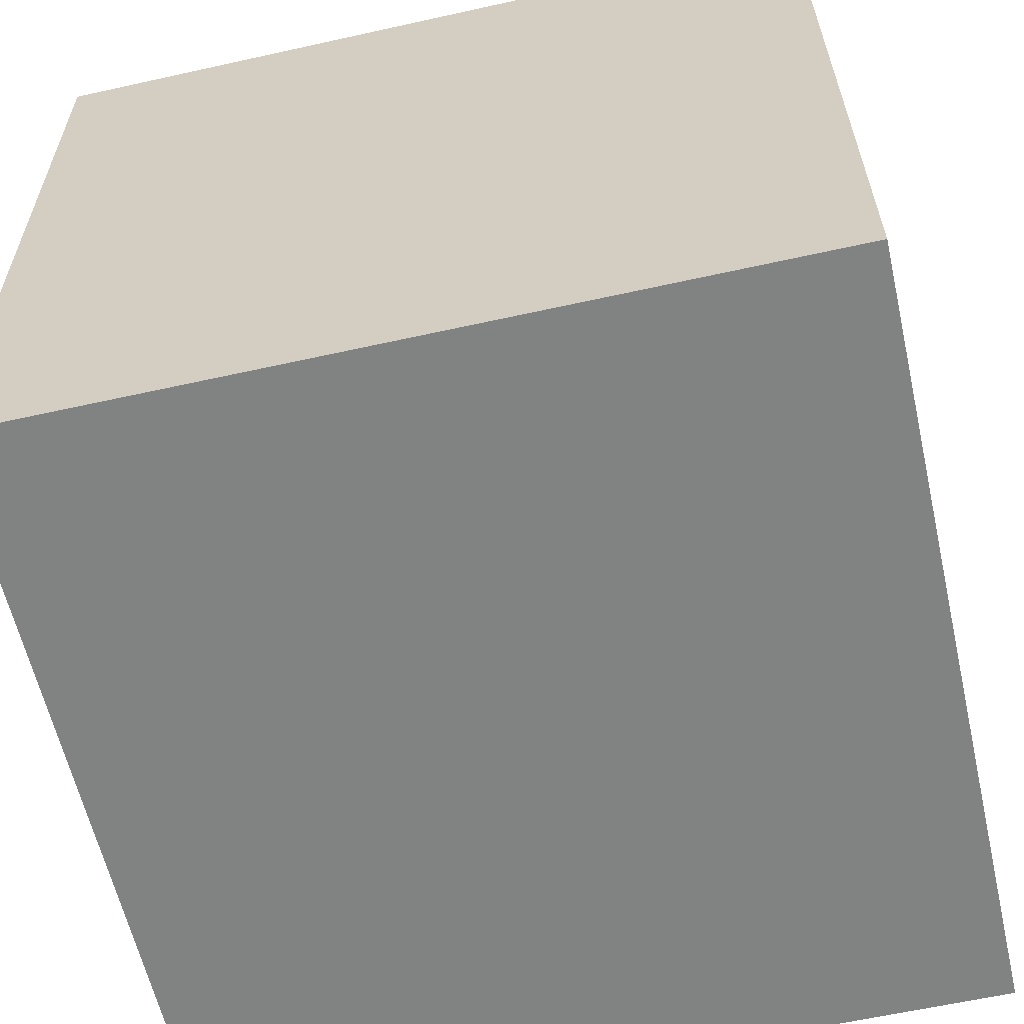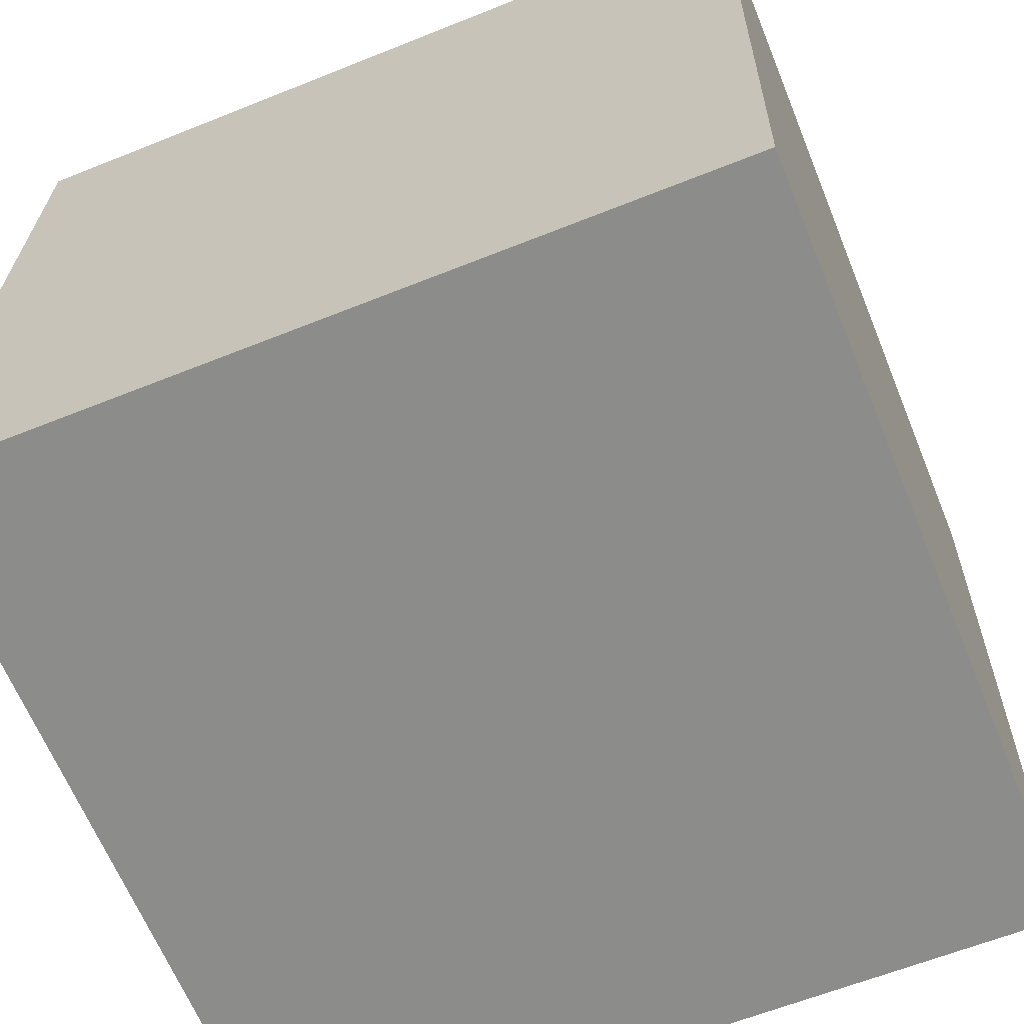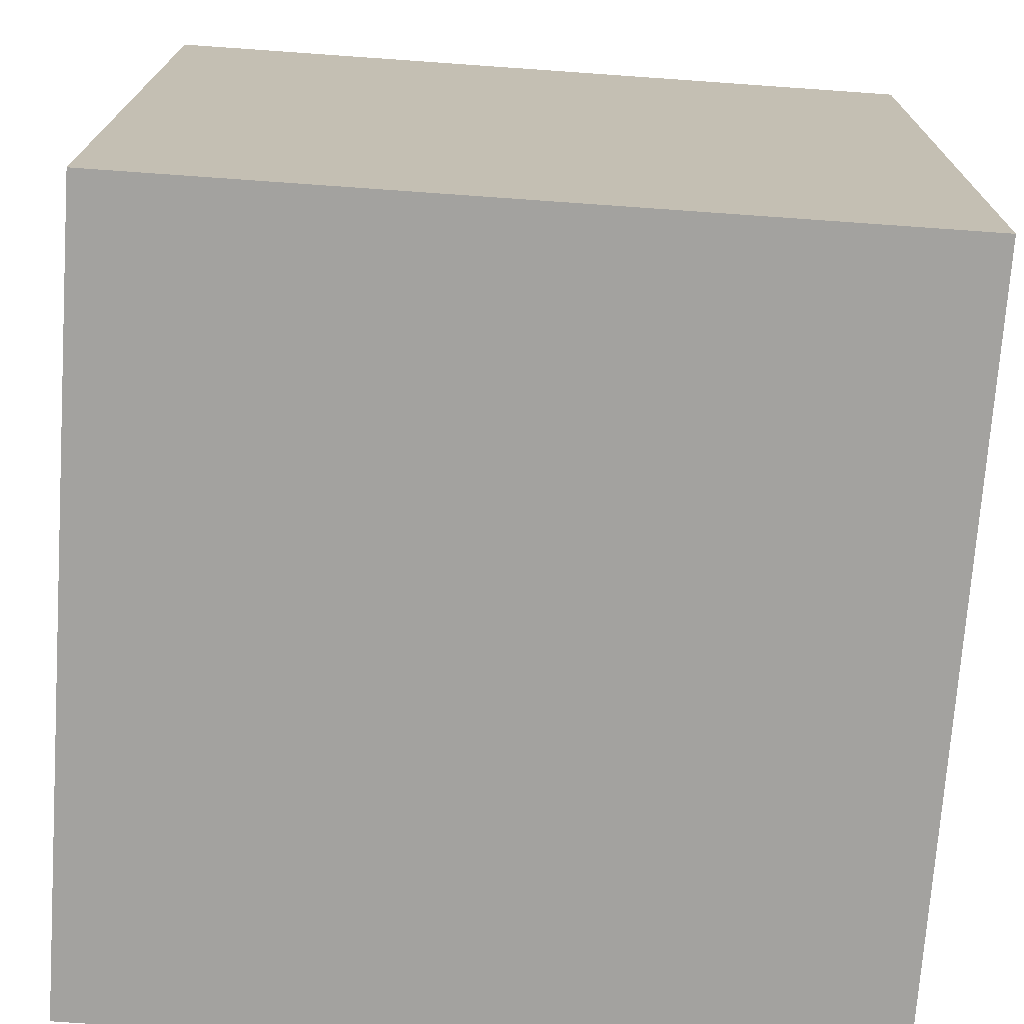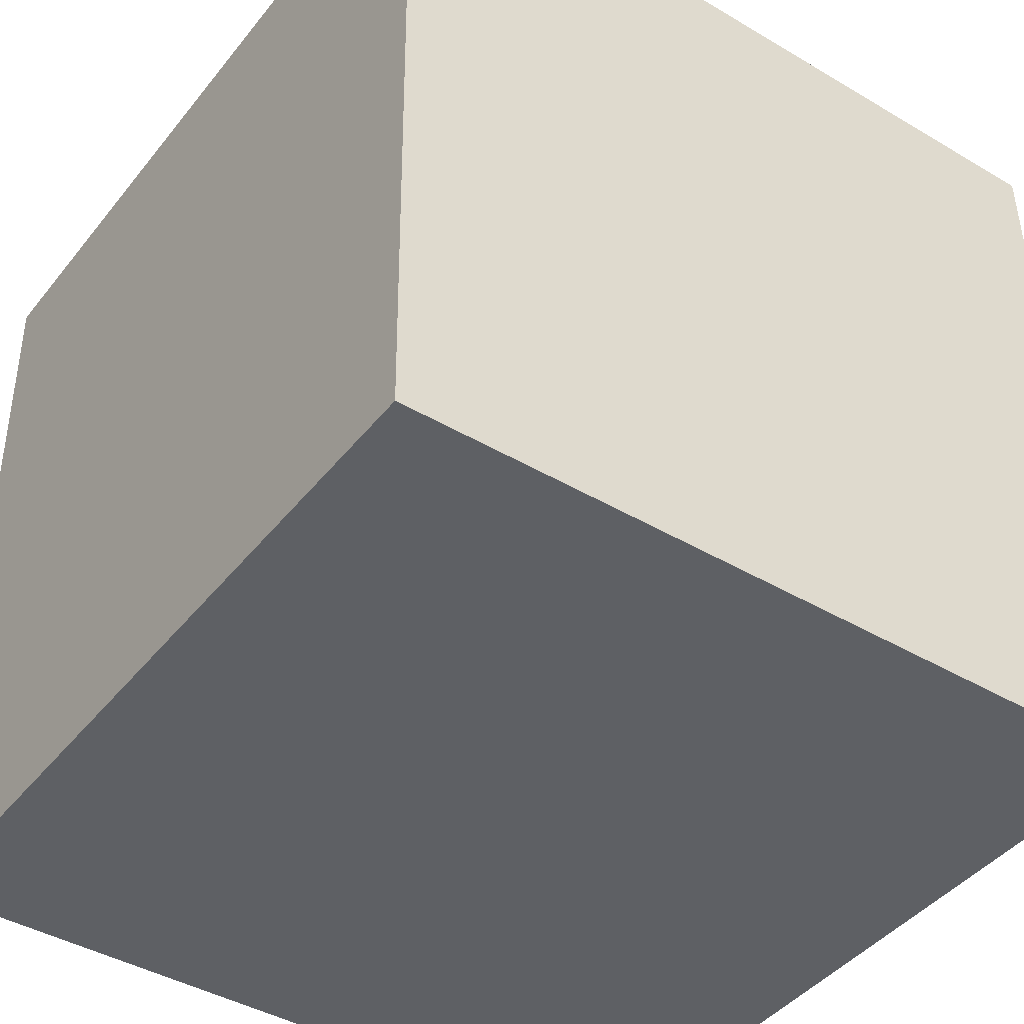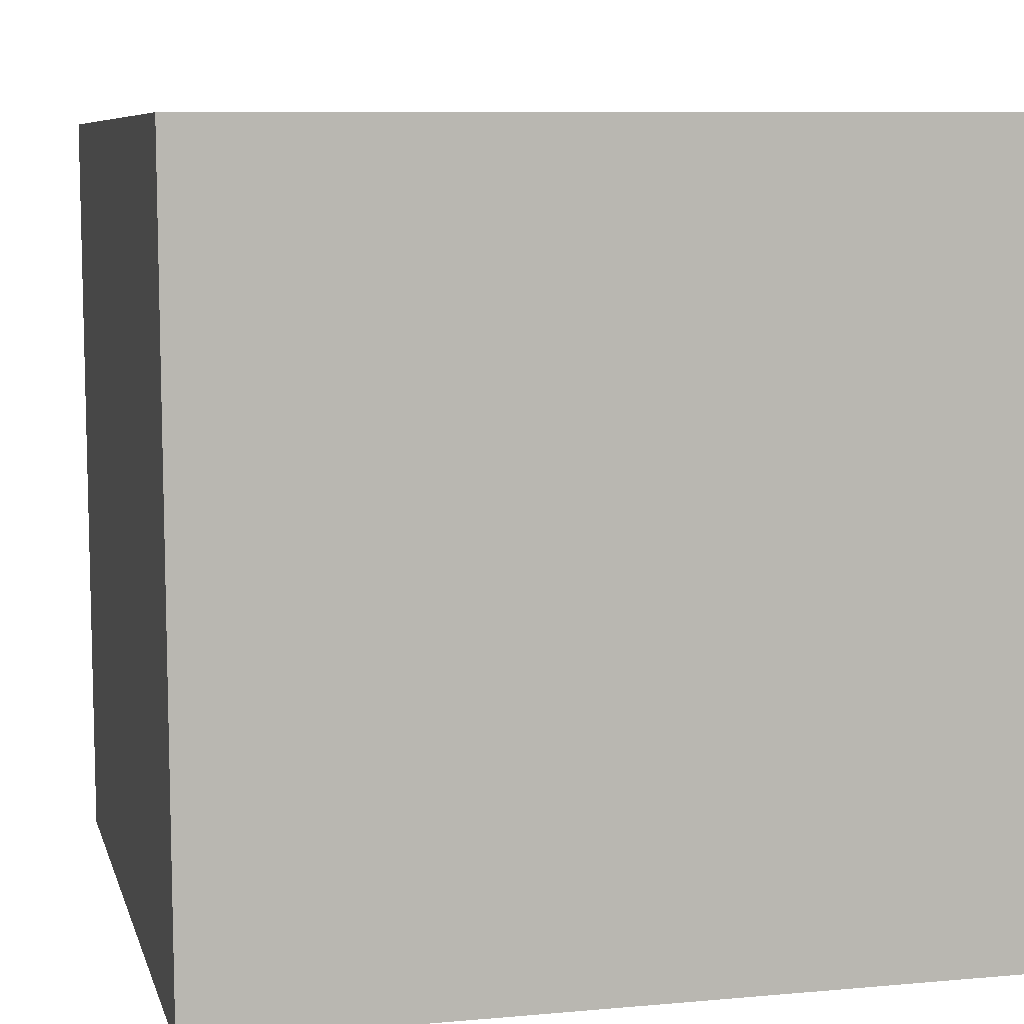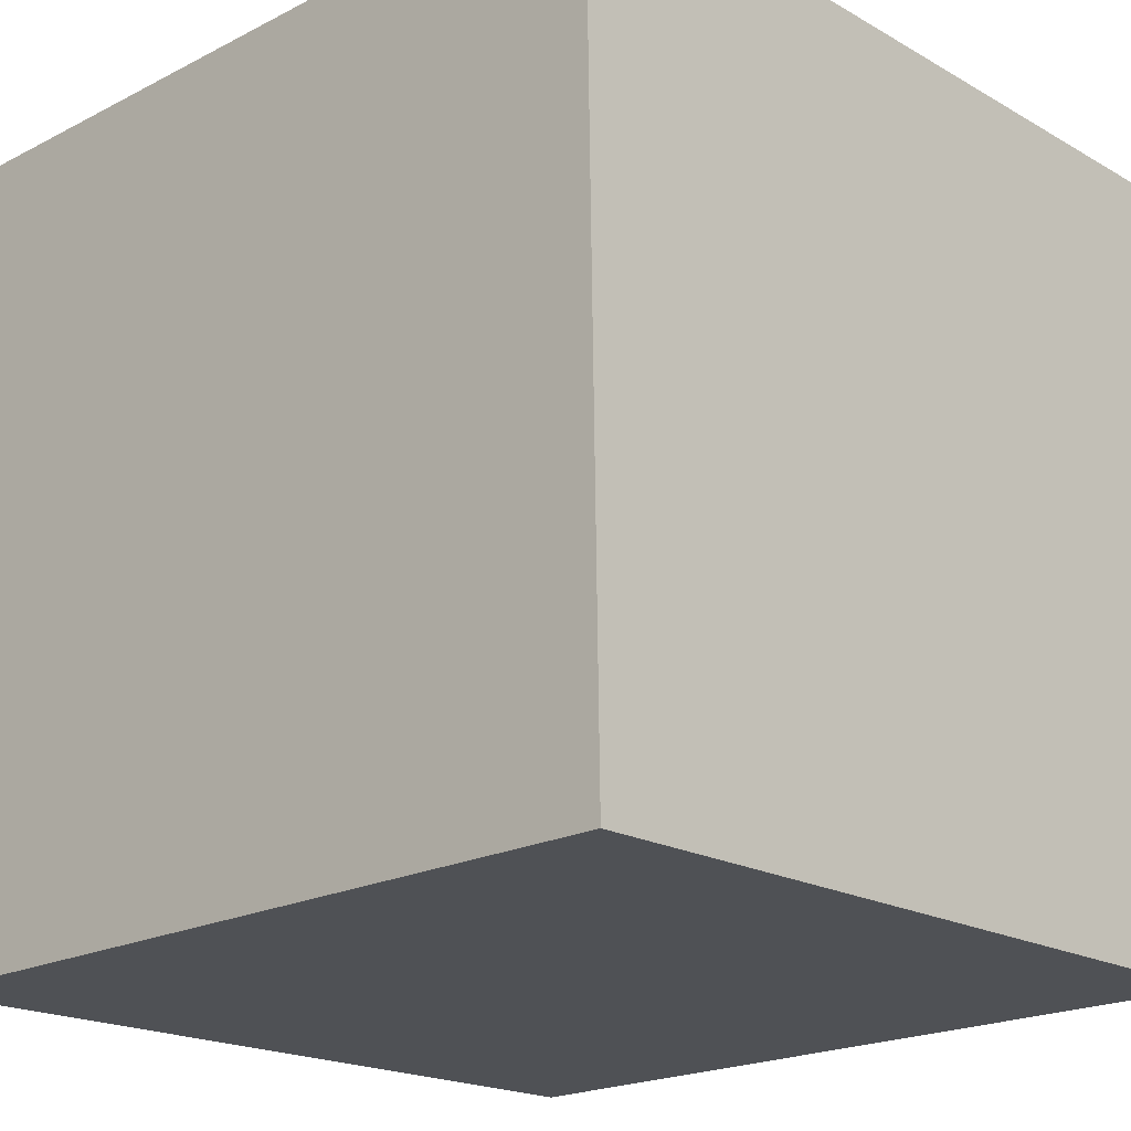
<metadata>
{"format":"obj","ext":"obj","renderer":"f3d","projection":"perspective","resolution":1024,"background":"white","views":[{"elev":-61.5,"azim":-167.0,"up":"+Z"},{"elev":-64.4,"azim":112.2,"up":"+Y"},{"elev":-73.6,"azim":176.0,"up":"+Y"},{"elev":-42.1,"azim":-35.2,"up":"+Z"},{"elev":8.6,"azim":-13.5,"up":"+Z"},{"elev":-20.5,"azim":-136.8,"up":"+Z"}]}
</metadata>
<code>
v 0.7209 0.3075 -0.2766
v 0.7192 0.7075 -0.2833
v 0.7191 0.7142 0.1166
v 0.7209 0.3075 -0.2766
v 0.7191 0.7142 0.1166
v 0.7208 0.3142 0.1233
v 0.3209 0.3058 -0.2766
v 0.3208 0.3125 0.1233
v 0.3191 0.7125 0.1166
v 0.3209 0.3058 -0.2766
v 0.3191 0.7125 0.1166
v 0.3192 0.7058 -0.2833
v 0.7209 0.3075 -0.2766
v 0.3209 0.3058 -0.2766
v 0.3192 0.7058 -0.2833
v 0.7209 0.3075 -0.2766
v 0.3192 0.7058 -0.2833
v 0.7192 0.7075 -0.2833
v 0.7192 0.7075 -0.2833
v 0.3192 0.7058 -0.2833
v 0.3191 0.7125 0.1166
v 0.7192 0.7075 -0.2833
v 0.3191 0.7125 0.1166
v 0.7191 0.7142 0.1166
v 0.7191 0.7142 0.1166
v 0.3191 0.7125 0.1166
v 0.3208 0.3125 0.1233
v 0.7191 0.7142 0.1166
v 0.3208 0.3125 0.1233
v 0.7208 0.3142 0.1233
v 0.3209 0.3058 -0.2766
v 0.7209 0.3075 -0.2766
v 0.7208 0.3142 0.1233
v 0.3209 0.3058 -0.2766
v 0.7208 0.3142 0.1233
v 0.3208 0.3125 0.1233
f 1 2 3
f 4 5 6
f 7 8 9
f 10 11 12
f 13 14 15
f 16 17 18
f 19 20 21
f 22 23 24
f 25 26 27
f 28 29 30
f 31 32 33
f 34 35 36

</code>
